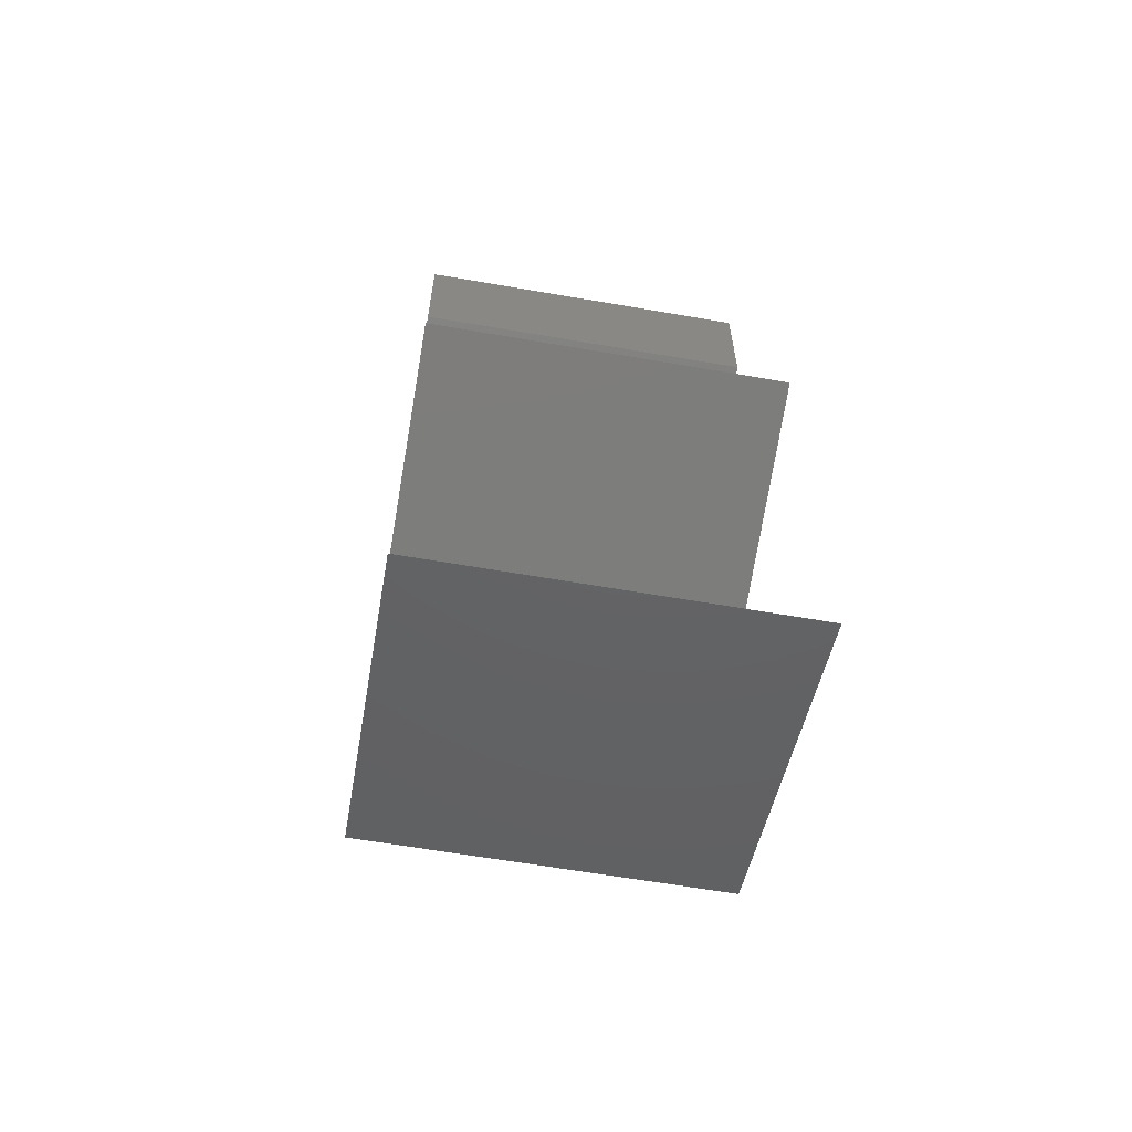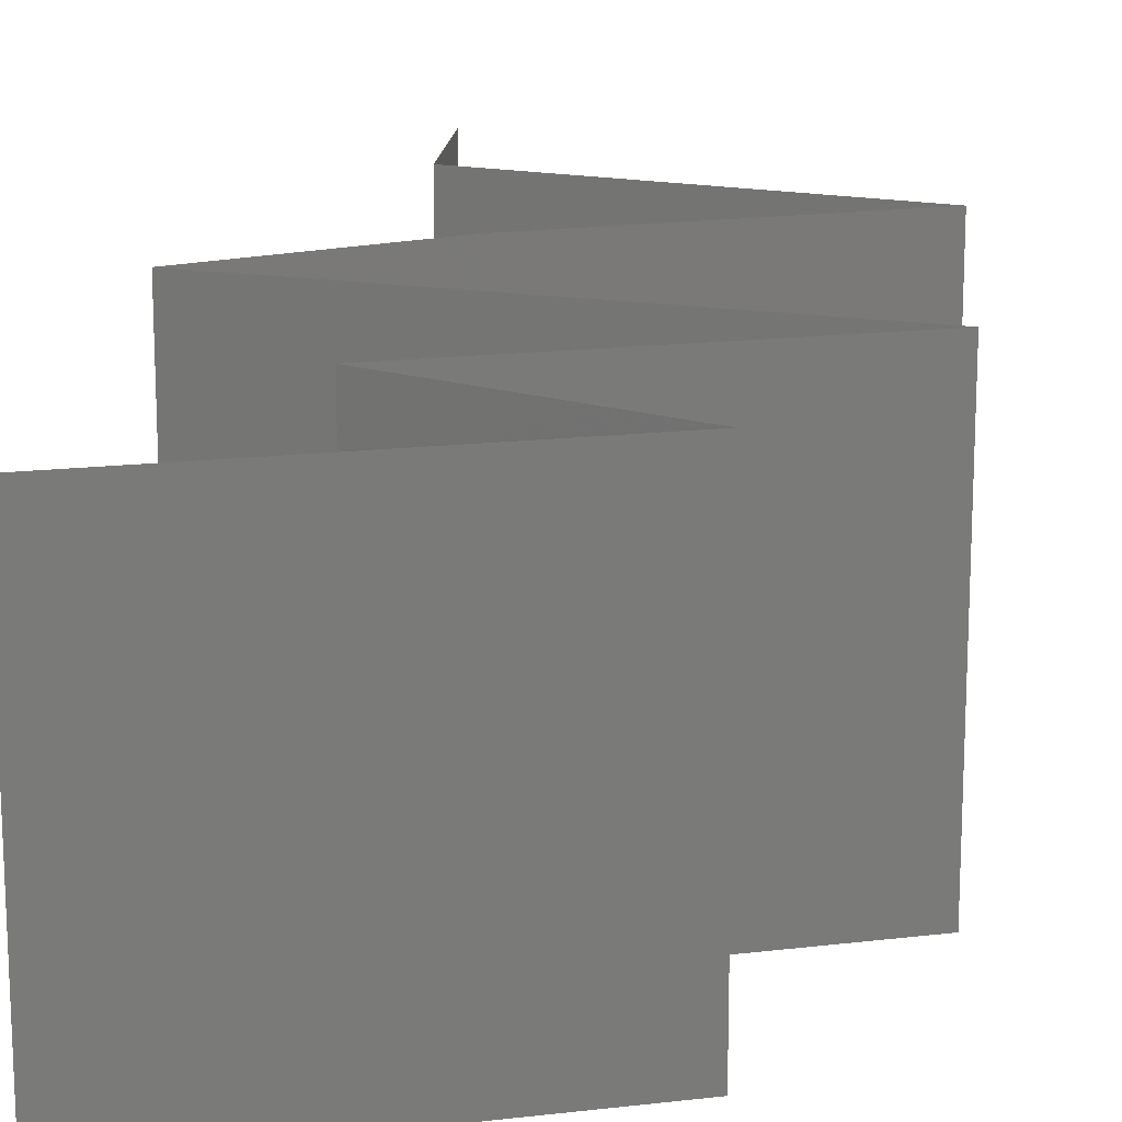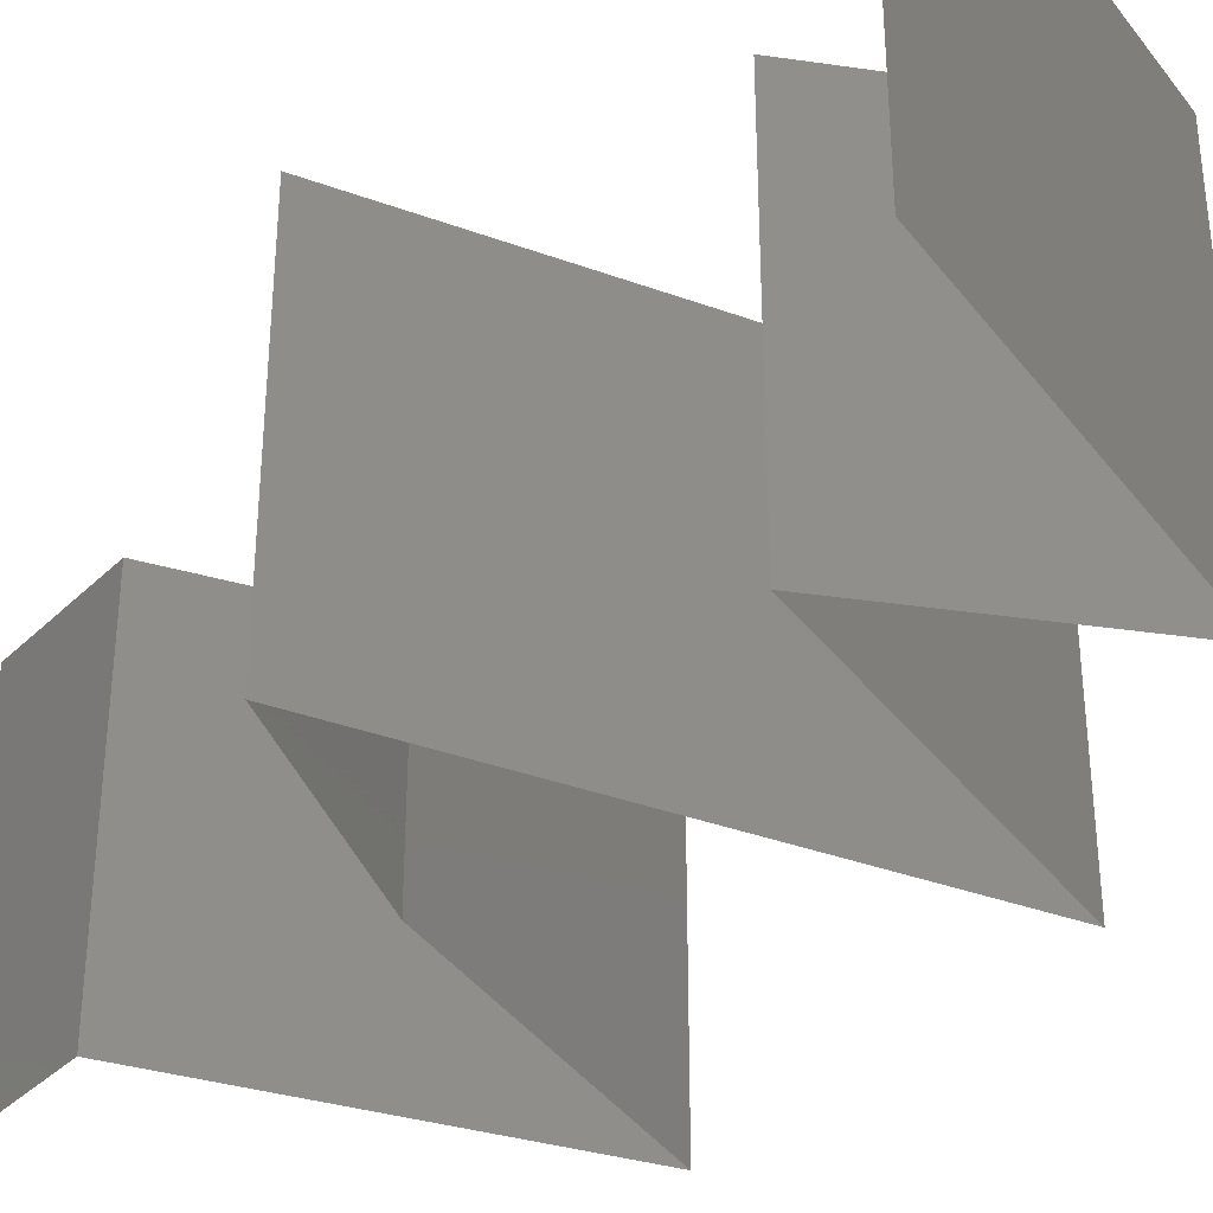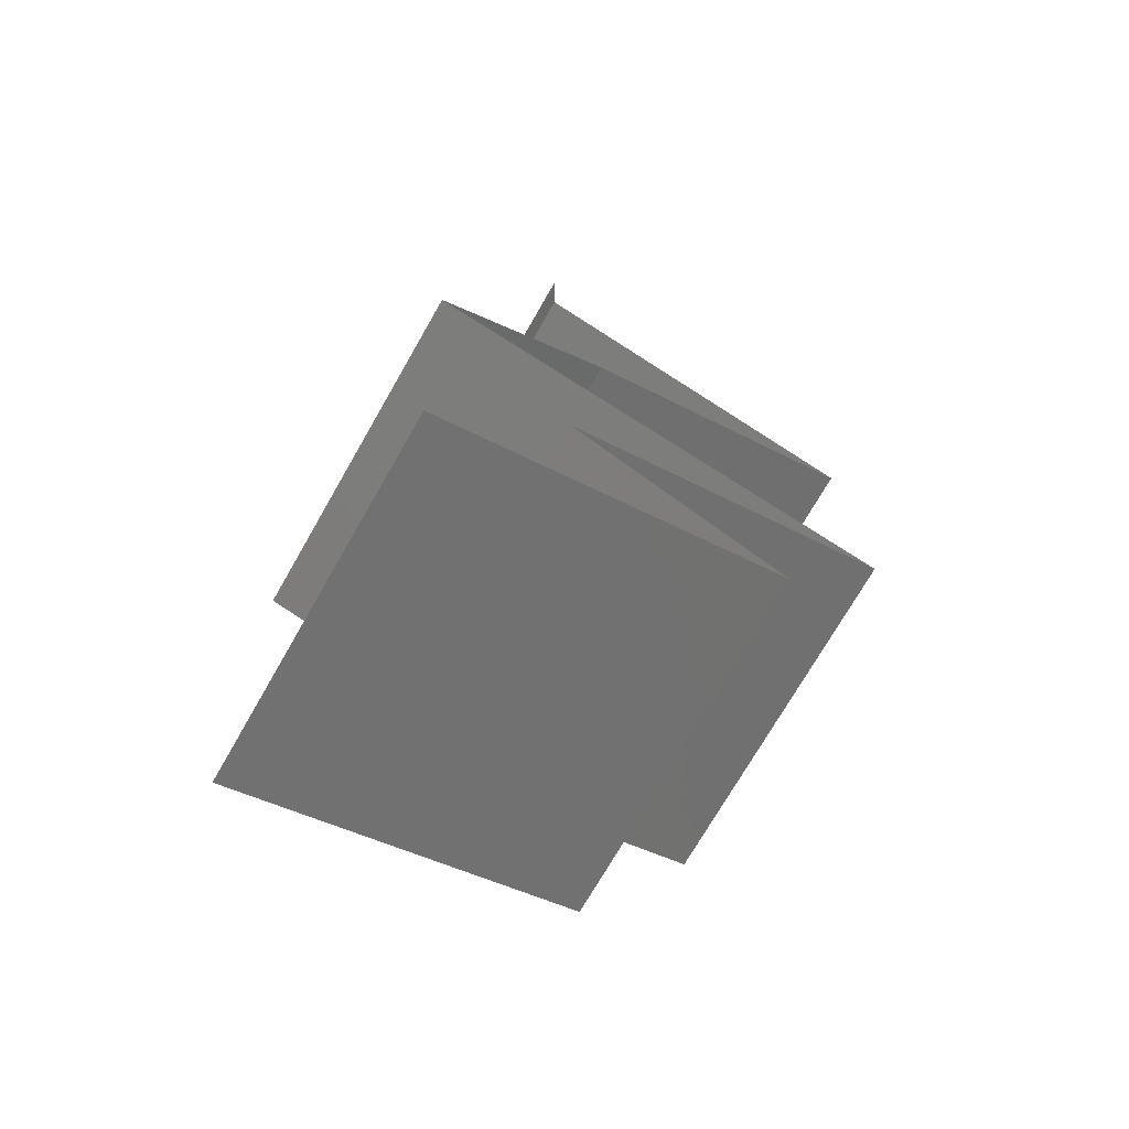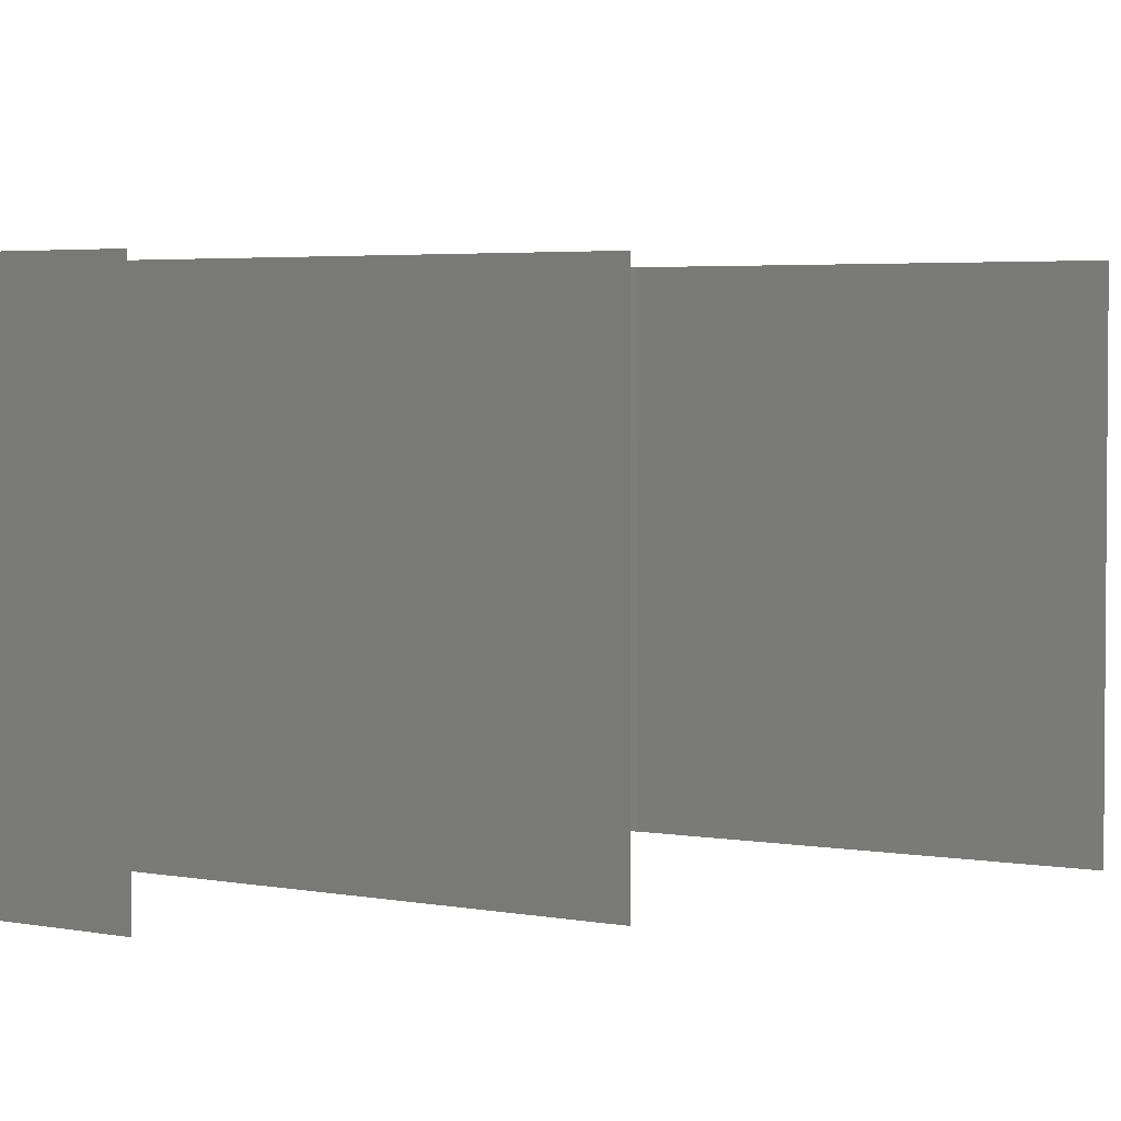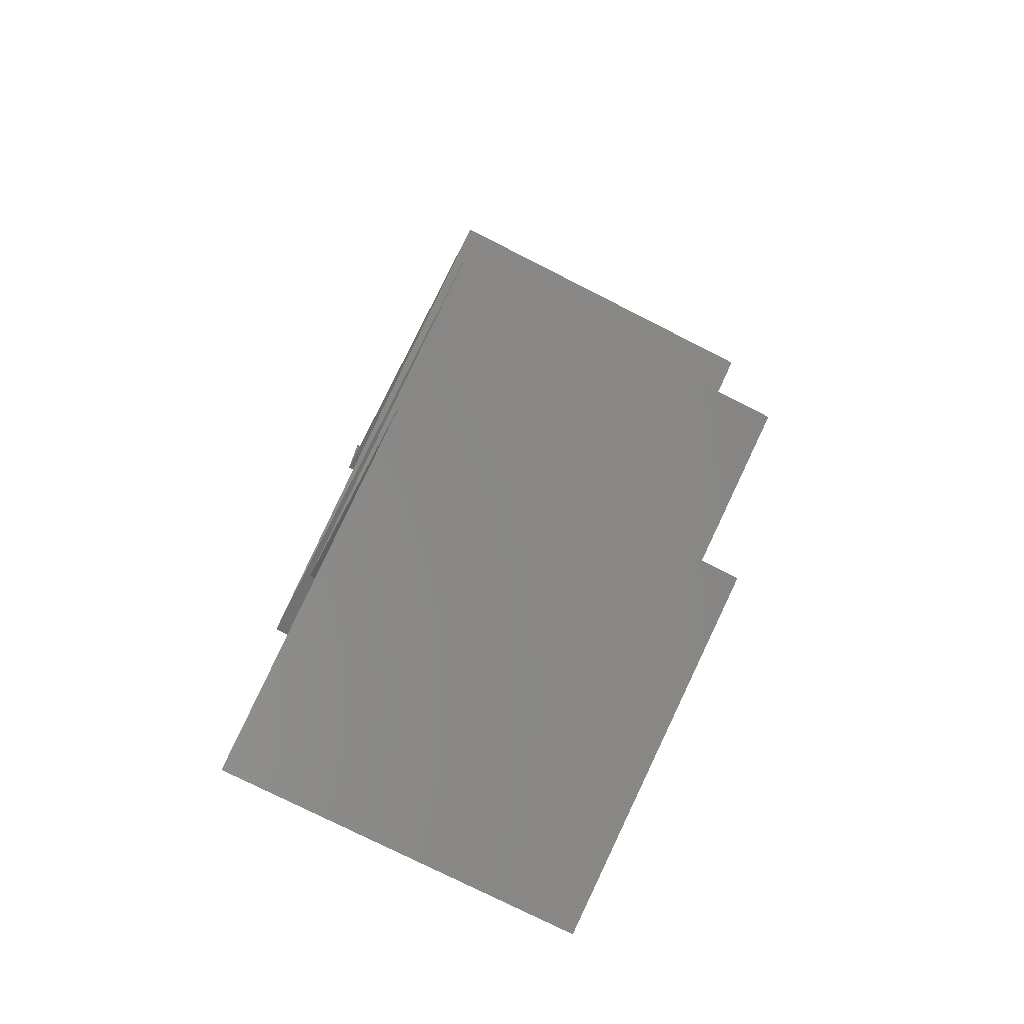
<metadata>
{"format":"stl","ext":"stl","renderer":"f3d","projection":"perspective","resolution":1024,"background":"white","views":[{"elev":-62.9,"azim":-99.9,"up":"+Y"},{"elev":16.6,"azim":5.0,"up":"+Z"},{"elev":-36.8,"azim":-38.9,"up":"+Z"},{"elev":-73.2,"azim":-29.9,"up":"+Y"},{"elev":3.3,"azim":54.0,"up":"+Z"},{"elev":-76.2,"azim":63.1,"up":"+Y"}]}
</metadata>
<code>
# stl→obj: 72 verts, 108 faces
v 0.04 0.06 0.02
v 0.04 0.056 0.015
v 0.04 0.06 0.01
v 0.04 0.052 0
v 0.04 0.056 0.005
v 0.04 0.052 0.01
v 0.04 0.06 0
v 0.04 0.052 0.02
v 0.04762 0.04952 0.0121
v 0.05 0.04875 0.02
v 0.05 0.04875 0
v 0.05306 0.04776 0.007355
v 0.06 0.0455 0
v 0.06 0.0455 0.01
v 0.045 0.05038 0.005
v 0.06 0.0455 0.02
v 0.05419 0.04739 0.014
v 0.05297 0.04278 0.007739
v 0.05161 0.04225 0
v 0.04322 0.039 0.01
v 0.04902 0.04125 0.01345
v 0.04322 0.039 0.02
v 0.05161 0.04225 0.02
v 0.04322 0.039 0
v 0.04757 0.04068 0.005212
v 0.05472 0.04345 0.01424
v 0.033 0.0325 0.02
v 0.03811 0.03575 0.01408
v 0.03811 0.03575 0.00602
v 0.033 0.0325 0
v 0.033 0.0325 0.01
v 0.051 0.02817 0.02
v 0.0465 0.02925 0.01198
v 0.042 0.03033 0.02
v 0.03945 0.03095 0.01314
v 0.06 0.026 0.01
v 0.05355 0.02755 0.01314
v 0.06 0.026 0.02
v 0.05379 0.0275 0.006343
v 0.0465 0.02925 0.00486
v 0.03921 0.031 0.006343
v 0.06 0.026 0
v 0.042 0.03033 0
v 0.051 0.02817 0
v 0.05325 0.02368 0.007037
v 0.05053 0.02275 0
v 0.04105 0.0195 0.01
v 0.04816 0.02194 0.01249
v 0.04105 0.0195 0.02
v 0.05053 0.02275 0.02
v 0.04637 0.02132 0.005614
v 0.04105 0.0195 0
v 0.05444 0.02409 0.01412
v 0.05312 0.013 0
v 0.04889 0.01528 0.005
v 0.05312 0.013 0.01
v 0.04527 0.01722 0.015
v 0.04913 0.01515 0.015
v 0.05312 0.013 0.02
v 0.04503 0.01735 0.005
v 0.04708 0.01625 0.02
v 0.04708 0.01625 0
v 0.04708 0.01625 0.01
v 0.03373 0.0065 0
v 0.04105 0.008955 0.007668
v 0.03373 0.0065 0.01
v 0.04342 0.00975 0.02
v 0.04629 0.01071 0.01272
v 0.04342 0.00975 0
v 0.03373 0.0065 0.02
v 0.03902 0.008274 0.01452
v 0.04745 0.0111 0.00593
f 1 2 3
f 4 5 6
f 3 5 7
f 6 2 8
f 7 5 4
f 3 2 6
f 8 2 1
f 6 5 3
f 8 9 6
f 10 9 8
f 11 12 13
f 13 12 14
f 4 15 11
f 16 17 10
f 6 15 4
f 14 17 16
f 11 15 12
f 12 15 9
f 17 9 10
f 9 15 6
f 17 12 9
f 14 12 17
f 13 18 19
f 14 18 13
f 20 21 22
f 22 21 23
f 24 25 20
f 16 26 14
f 19 25 24
f 23 26 16
f 21 25 18
f 20 25 21
f 26 21 18
f 26 18 14
f 18 25 19
f 23 21 26
f 27 28 22
f 24 29 30
f 29 28 31
f 30 29 31
f 22 28 20
f 20 28 29
f 20 29 24
f 31 28 27
f 32 33 34
f 27 35 31
f 36 37 38
f 34 35 27
f 38 37 32
f 33 39 40
f 40 41 33
f 42 39 36
f 31 41 30
f 37 39 33
f 33 41 35
f 30 41 43
f 44 39 42
f 33 35 34
f 32 37 33
f 43 40 44
f 40 39 44
f 43 41 40
f 36 39 37
f 35 41 31
f 42 45 46
f 47 48 49
f 49 48 50
f 36 45 42
f 46 51 52
f 52 51 47
f 50 53 38
f 38 53 36
f 45 51 46
f 50 48 53
f 48 51 45
f 48 45 53
f 47 51 48
f 53 45 36
f 54 55 56
f 49 57 47
f 56 58 59
f 47 60 52
f 61 57 49
f 62 55 54
f 52 60 62
f 59 58 61
f 62 60 55
f 61 58 57
f 58 63 57
f 60 63 55
f 56 63 58
f 55 63 56
f 57 63 47
f 47 63 60
f 64 65 66
f 67 68 59
f 69 65 64
f 59 68 56
f 70 71 67
f 54 72 69
f 66 71 70
f 56 72 54
f 67 71 68
f 72 65 69
f 68 71 65
f 65 71 66
f 72 68 65
f 56 68 72

</code>
